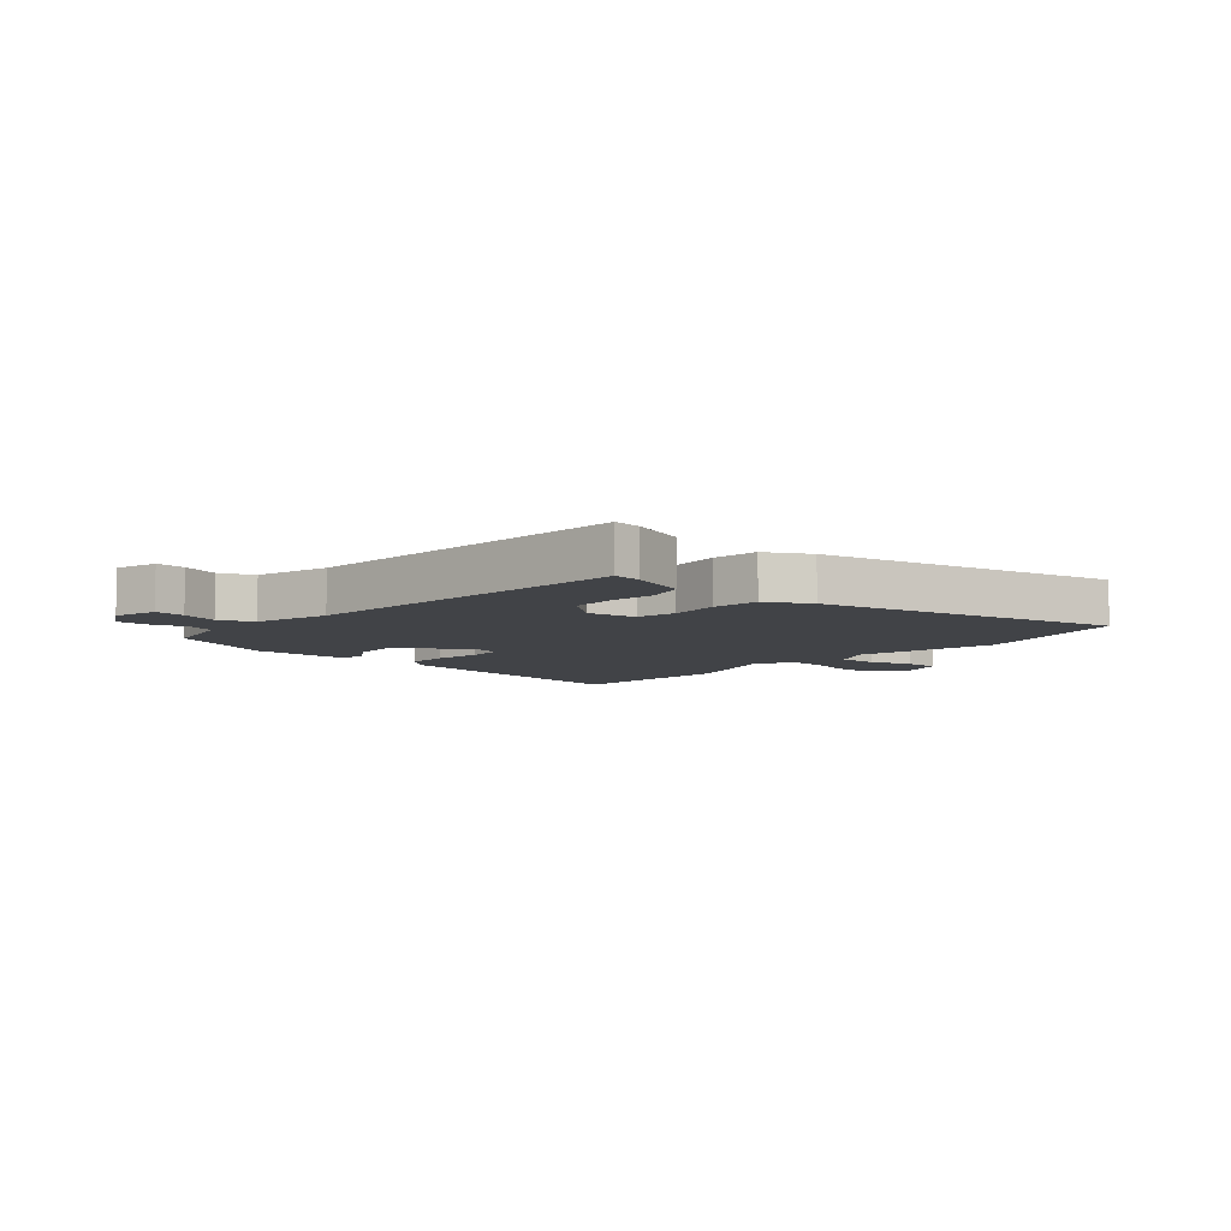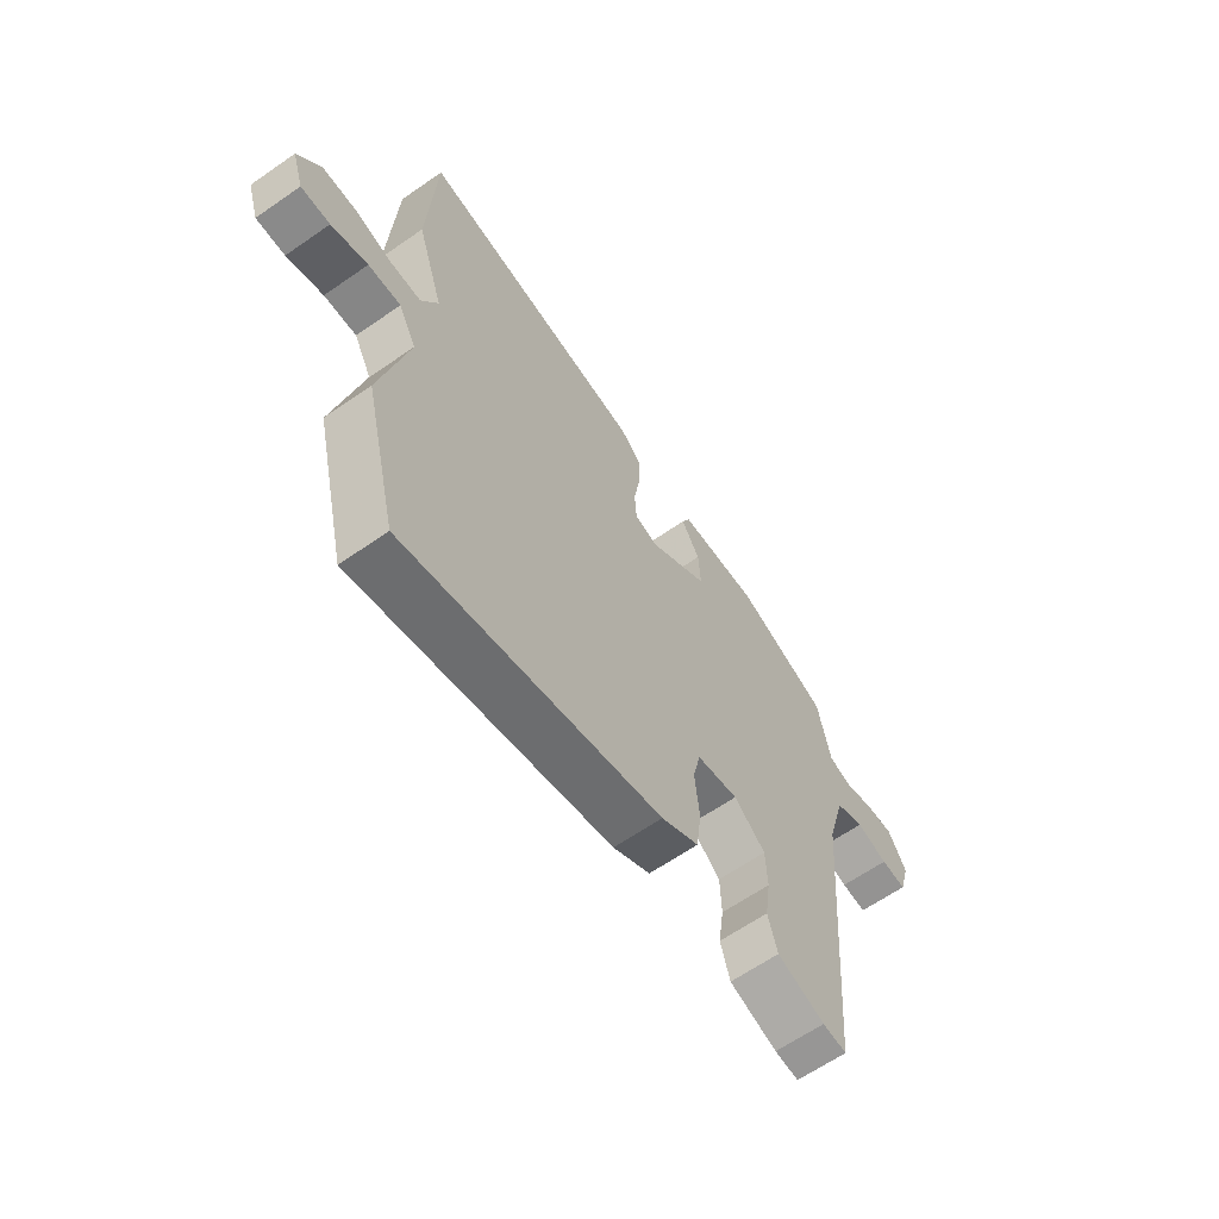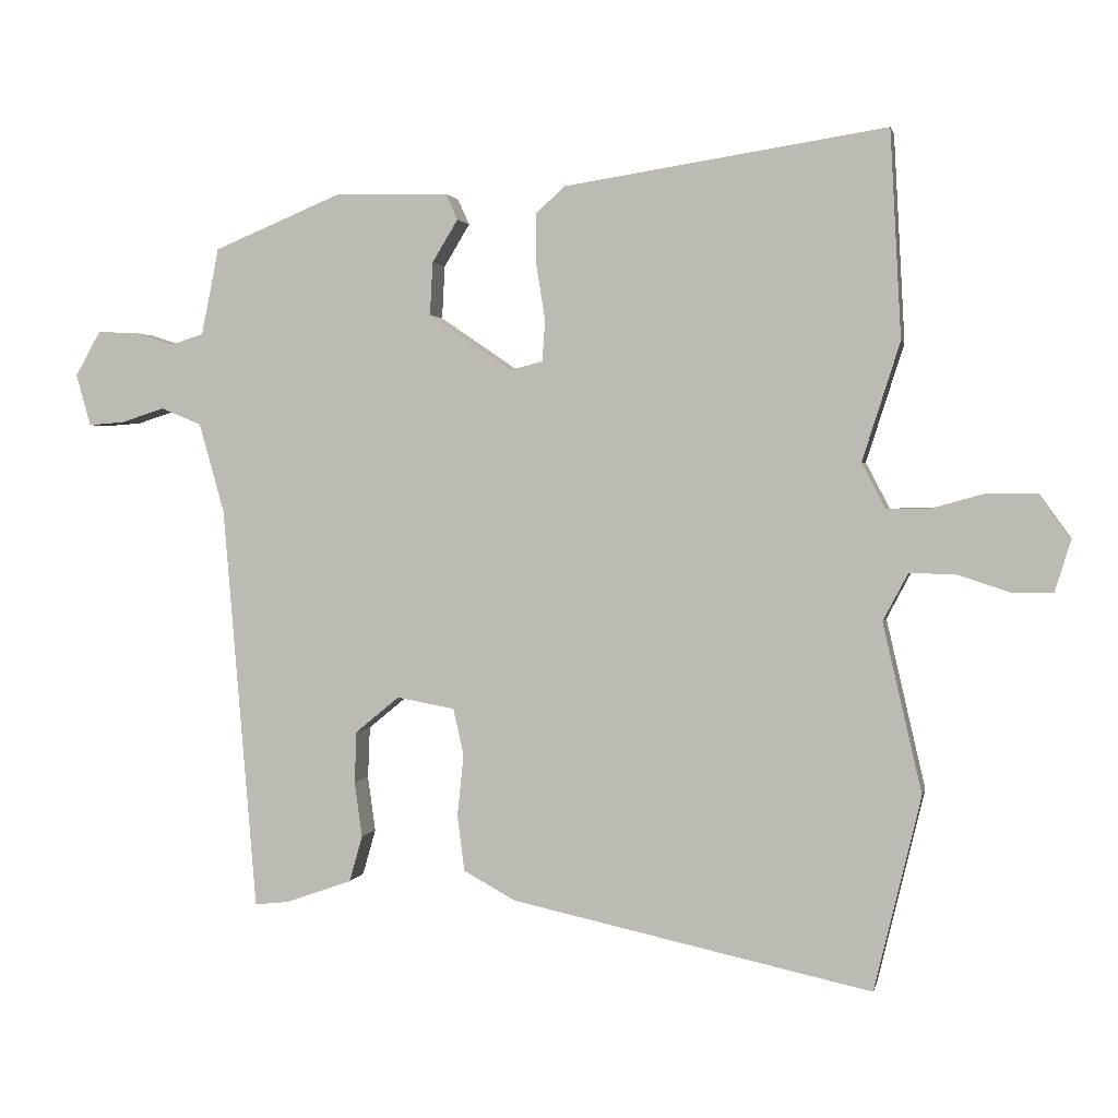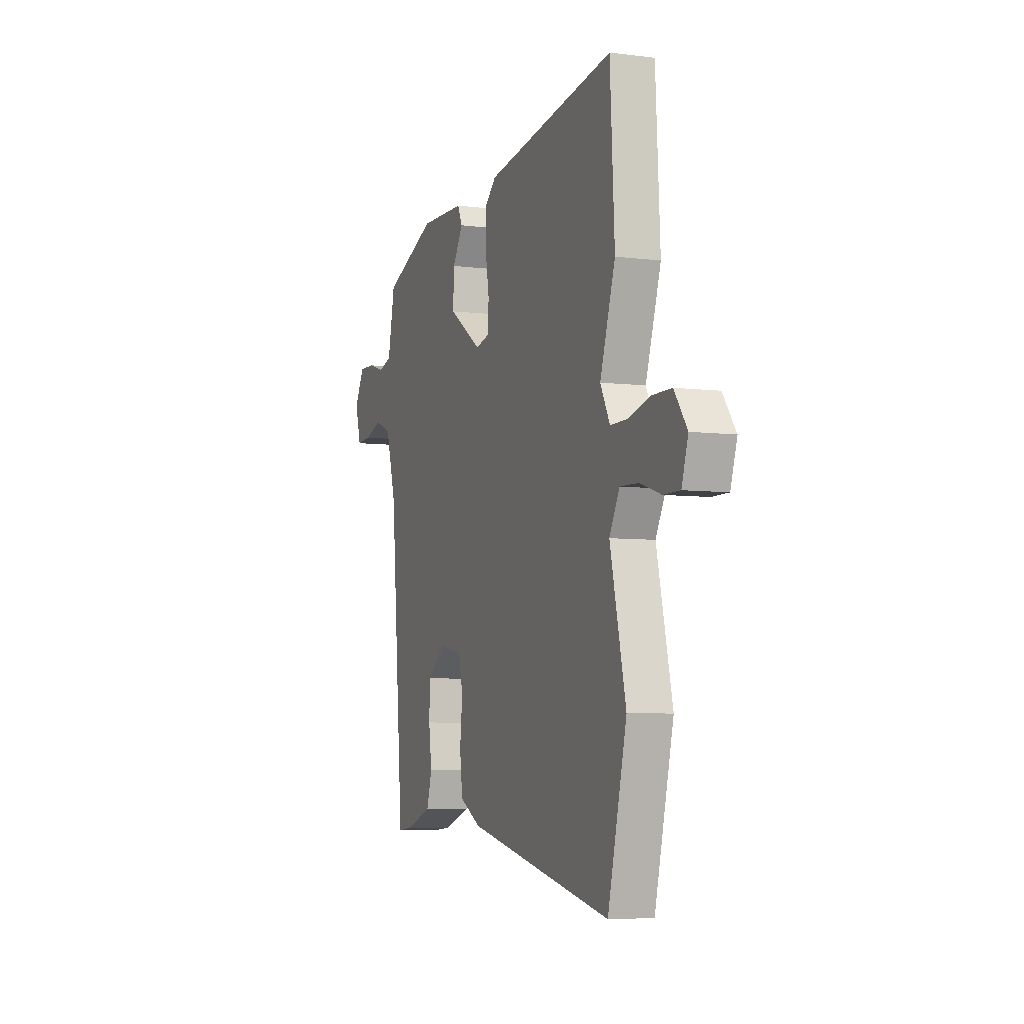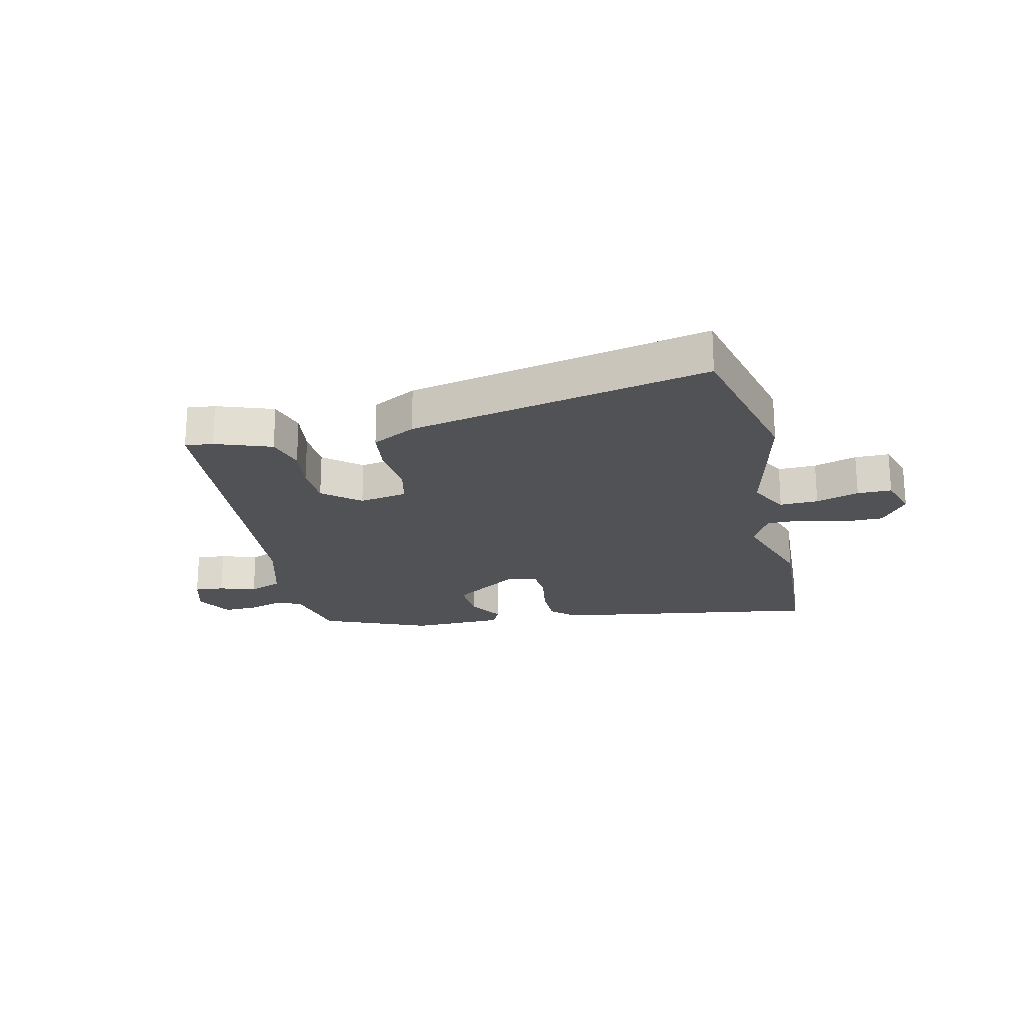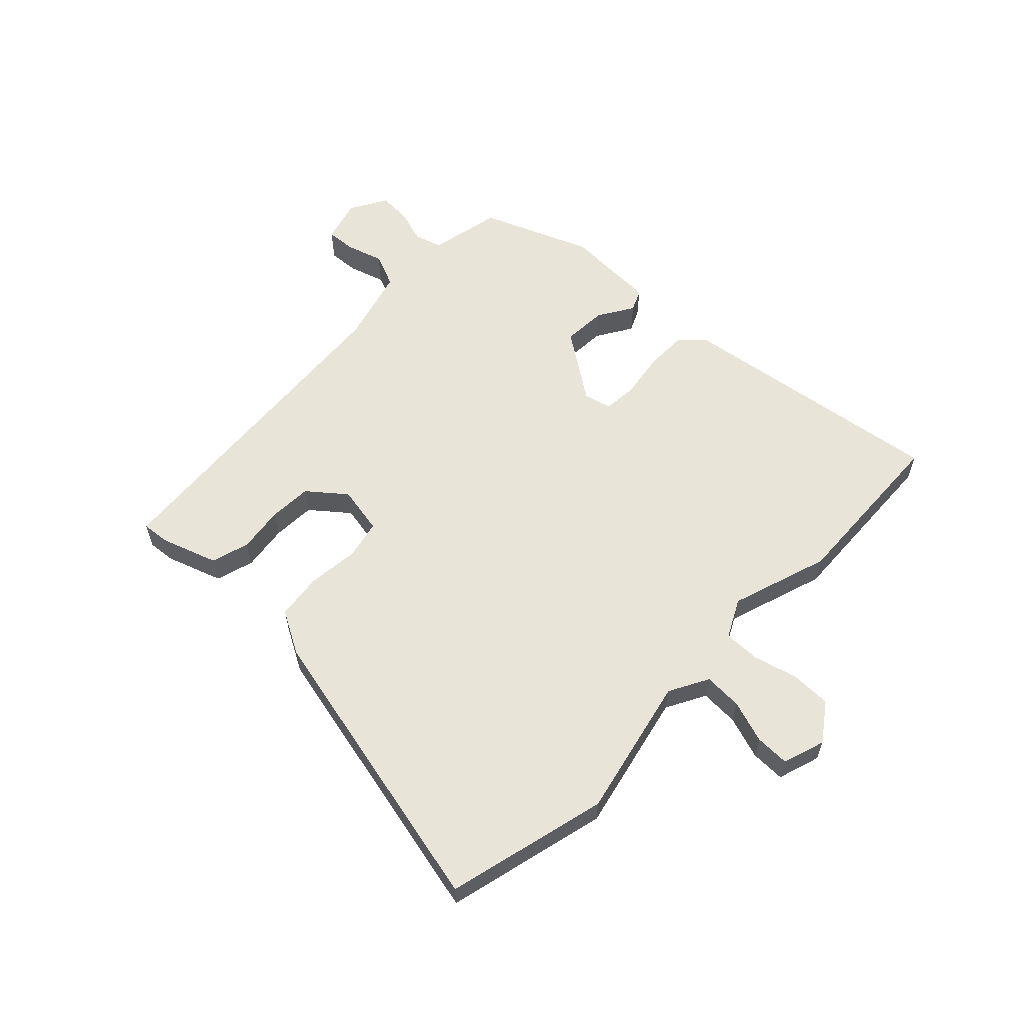
<metadata>
{"format":"obj","ext":"obj","renderer":"f3d","projection":"perspective","resolution":1024,"background":"white","views":[{"elev":-7.2,"azim":138.8,"up":"+Y"},{"elev":-63.5,"azim":-54.9,"up":"+Z"},{"elev":1.8,"azim":-168.1,"up":"+Z"},{"elev":-5.9,"azim":-110.9,"up":"+Z"},{"elev":-21.3,"azim":-167.2,"up":"+Y"},{"elev":59.8,"azim":-135.6,"up":"+Y"}]}
</metadata>
<code>
v -0.51 0.07 0.308
v -0.494 0.07 0.604
v -0.032 0.07 0.533
v 0.009 0.07 0.495
v 0.009 0.07 0.423
v -0.004 0.07 0.343
v 0 0.07 0.284
v 0.048 0.07 0.272
v 0.166 0.07 0.352
v 0.162 0.07 0.428
v 0.125 0.07 0.489
v 0.142 0.07 0.526
v 0.302 0.07 0.53
v 0.488 0.07 0.453
v 0.493 0.07 0.426
v 0.513 0.07 0.329
v 0.56 0.07 0.314
v 0.618 0.07 0.332
v 0.674 0.07 0.334
v 0.71 0.07 0.27
v 0.689 0.07 0.196
v 0.638 0.07 0.2
v 0.575 0.07 0.22
v 0.517 0.07 0.196
v 0.481 0.07 0.068
v 0.433 0.07 -0.512
v 0.385 0.07 -0.507
v 0.289 0.07 -0.473
v 0.27 0.07 -0.407
v 0.281 0.07 -0.328
v 0.278 0.07 -0.254
v 0.215 0.07 -0.202
v 0.132 0.07 -0.217
v 0.117 0.07 -0.284
v 0.126 0.07 -0.372
v 0.116 0.07 -0.452
v 0.041 0.07 -0.493
v -0.475 0.07 -0.604
v -0.542 0.07 -0.325
v -0.486 0.07 -0.083
v -0.522 0.07 -0.015
v -0.588 0.07 -0.017
v -0.662 0.07 -0.041
v -0.721 0.07 -0.041
v -0.744 0.07 0.032
v -0.698 0.07 0.096
v -0.628 0.07 0.096
v -0.553 0.07 0.075
v -0.49 0.07 0.074
v -0.456 0.07 0.139
v -0.51 0 0.308
v -0.494 0 0.604
v -0.032 0 0.533
v 0.009 0 0.495
v 0.009 0 0.423
v -0.004 0 0.343
v 0 0 0.284
v 0.048 0 0.272
v 0.166 0 0.352
v 0.162 0 0.428
v 0.125 0 0.489
v 0.142 0 0.526
v 0.302 0 0.53
v 0.488 0 0.453
v 0.493 0 0.426
v 0.513 0 0.329
v 0.56 0 0.314
v 0.618 0 0.332
v 0.674 0 0.334
v 0.71 0 0.27
v 0.689 0 0.196
v 0.638 0 0.2
v 0.575 0 0.22
v 0.517 0 0.196
v 0.481 0 0.068
v 0.433 0 -0.512
v 0.385 0 -0.507
v 0.289 0 -0.473
v 0.27 0 -0.407
v 0.281 0 -0.328
v 0.278 0 -0.254
v 0.215 0 -0.202
v 0.132 0 -0.217
v 0.117 0 -0.284
v 0.126 0 -0.372
v 0.116 0 -0.452
v 0.041 0 -0.493
v -0.475 0 -0.604
v -0.542 0 -0.325
v -0.486 0 -0.083
v -0.522 0 -0.015
v -0.588 0 -0.017
v -0.662 0 -0.041
v -0.721 0 -0.041
v -0.744 0 0.032
v -0.698 0 0.096
v -0.628 0 0.096
v -0.553 0 0.075
v -0.49 0 0.074
v -0.456 0 0.139
f 45 46 47 48
f 45 48 49
f 42 43 44 45
f 41 42 45 49
f 40 41 49 50
f 38 39 40
f 37 38 40 50
f 34 35 36 37
f 33 34 37 50
f 27 28 29 30
f 25 26 27 30
f 24 25 30 31
f 20 21 22 23
f 18 19 20 23
f 17 18 23 24
f 16 17 24 31
f 12 13 14 15
f 10 11 12 15
f 9 10 15 16
f 8 9 16 31
f 3 4 5 6
f 3 6 7
f 2 3 7
f 1 2 7
f 32 33 50 1
f 8 31 32
f 1 7 8 32
f 98 97 96 95
f 99 98 95
f 95 94 93 92
f 99 95 92 91
f 100 99 91 90
f 90 89 88
f 100 90 88 87
f 87 86 85 84
f 100 87 84 83
f 80 79 78 77
f 80 77 76 75
f 81 80 75 74
f 73 72 71 70
f 73 70 69 68
f 74 73 68 67
f 81 74 67 66
f 65 64 63 62
f 65 62 61 60
f 66 65 60 59
f 81 66 59 58
f 56 55 54 53
f 57 56 53
f 57 53 52
f 57 52 51
f 51 100 83 82
f 82 81 58
f 82 58 57 51
f 1 51 52 2
f 2 52 53 3
f 3 53 54 4
f 4 54 55 5
f 5 55 56 6
f 6 56 57 7
f 7 57 58 8
f 8 58 59 9
f 9 59 60 10
f 10 60 61 11
f 11 61 62 12
f 12 62 63 13
f 13 63 64 14
f 14 64 65 15
f 15 65 66 16
f 16 66 67 17
f 17 67 68 18
f 18 68 69 19
f 19 69 70 20
f 20 70 71 21
f 21 71 72 22
f 22 72 73 23
f 23 73 74 24
f 24 74 75 25
f 25 75 76 26
f 26 76 77 27
f 27 77 78 28
f 28 78 79 29
f 29 79 80 30
f 30 80 81 31
f 31 81 82 32
f 32 82 83 33
f 33 83 84 34
f 34 84 85 35
f 35 85 86 36
f 36 86 87 37
f 37 87 88 38
f 38 88 89 39
f 39 89 90 40
f 40 90 91 41
f 41 91 92 42
f 42 92 93 43
f 43 93 94 44
f 44 94 95 45
f 45 95 96 46
f 46 96 97 47
f 47 97 98 48
f 48 98 99 49
f 49 99 100 50
f 50 100 51 1

</code>
